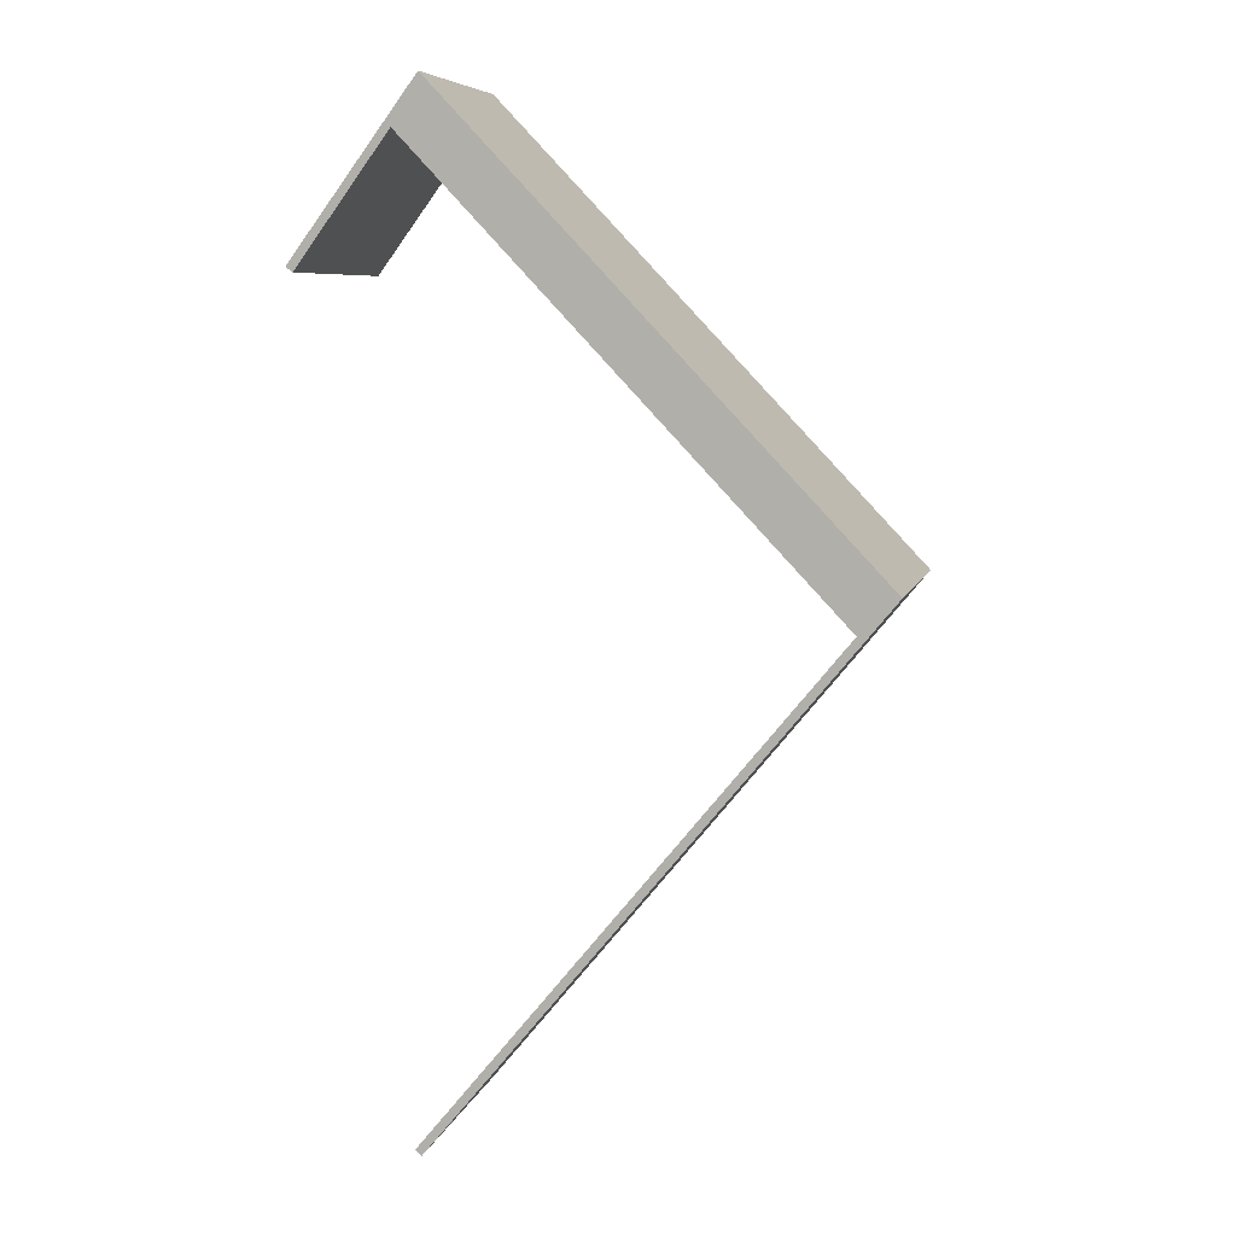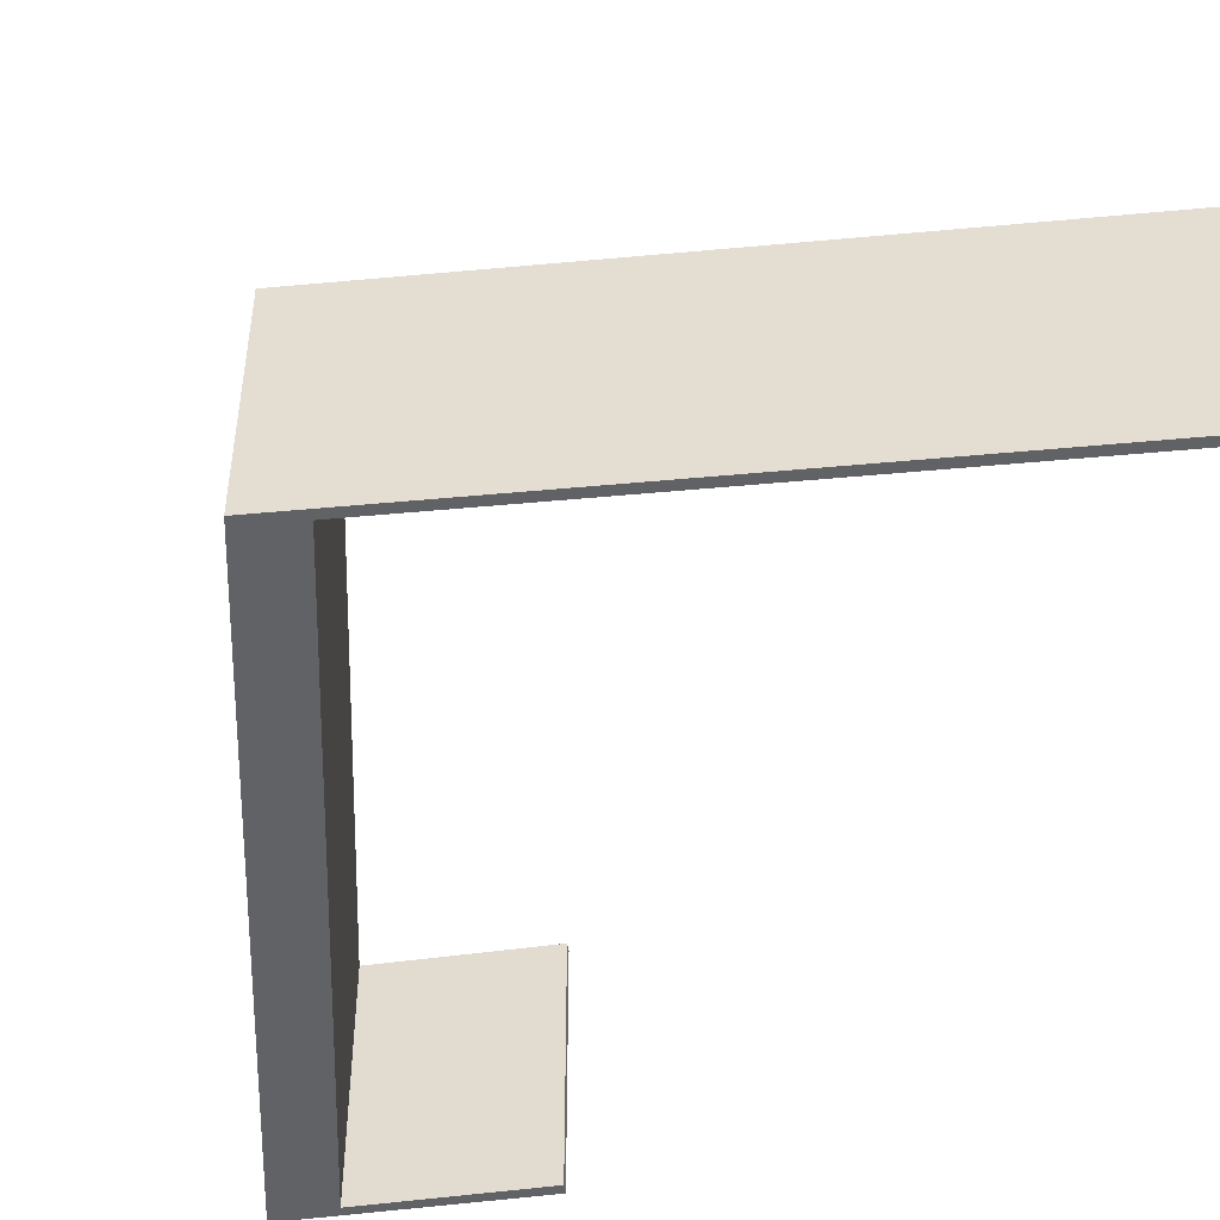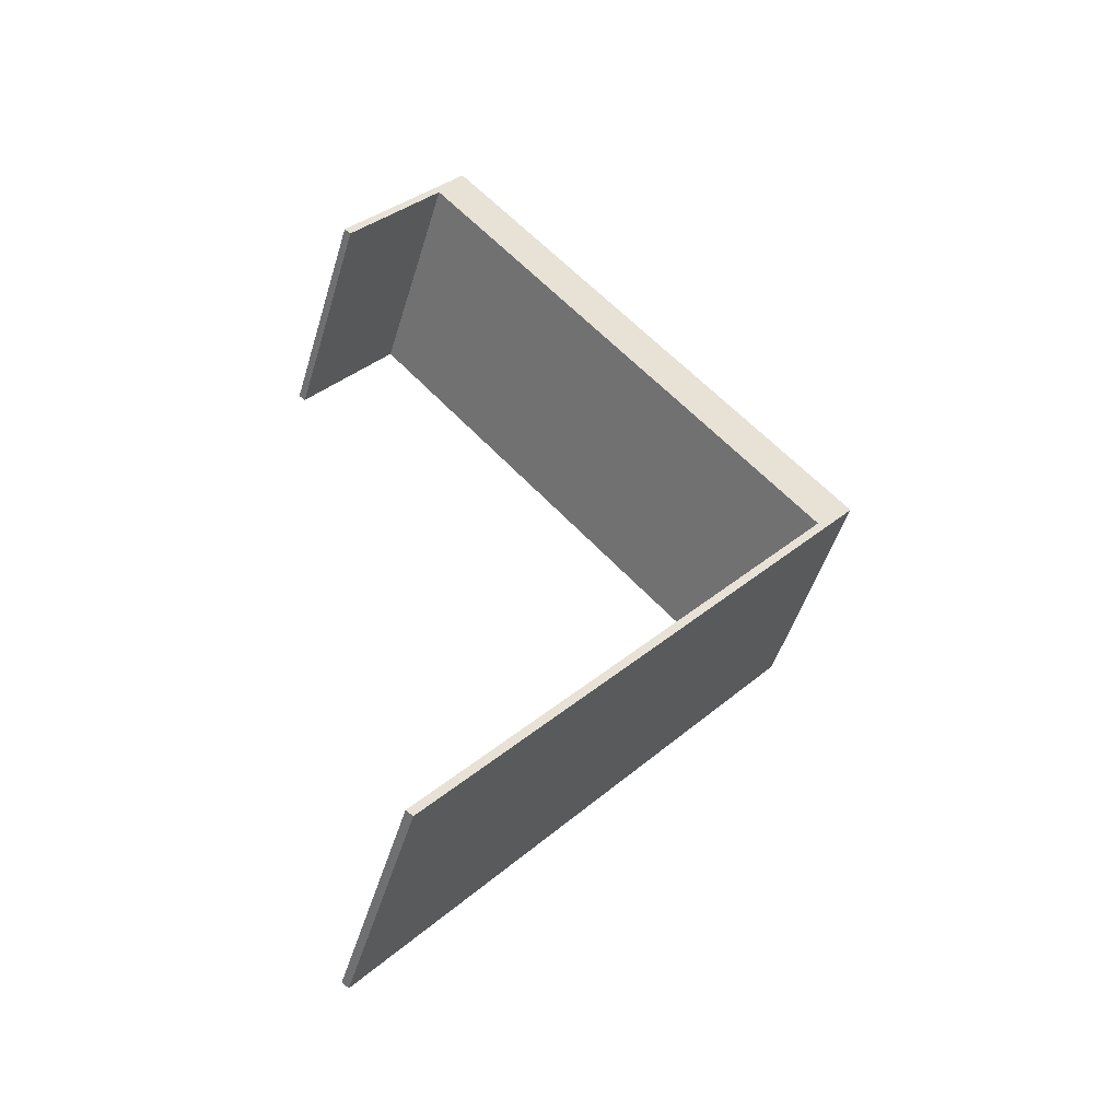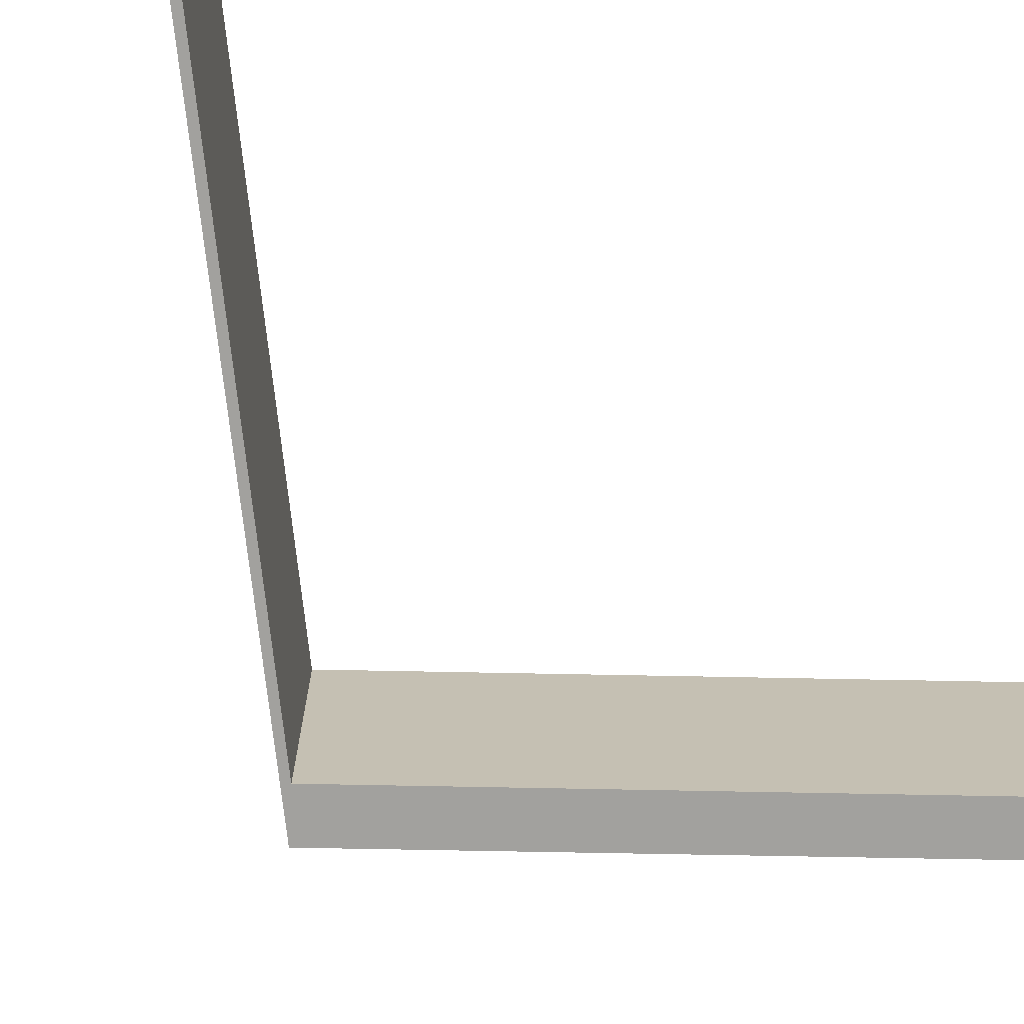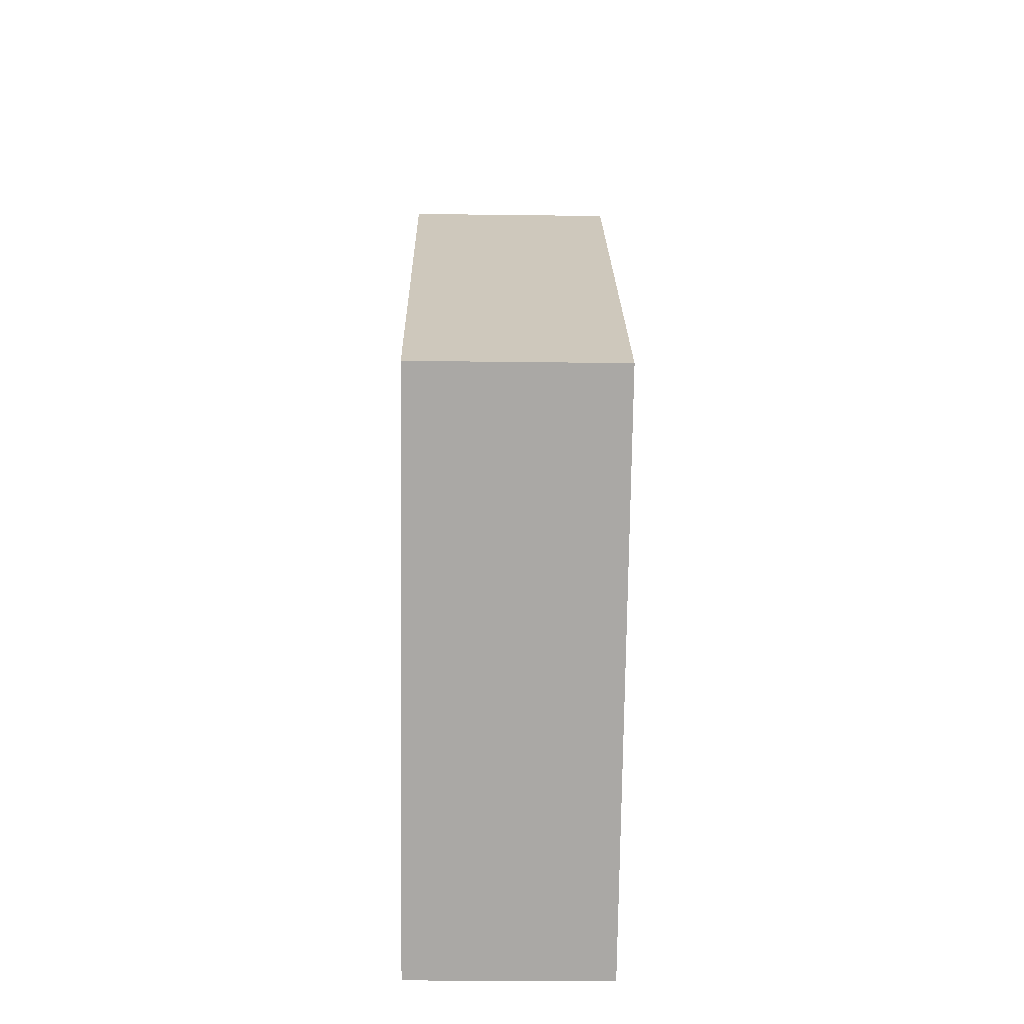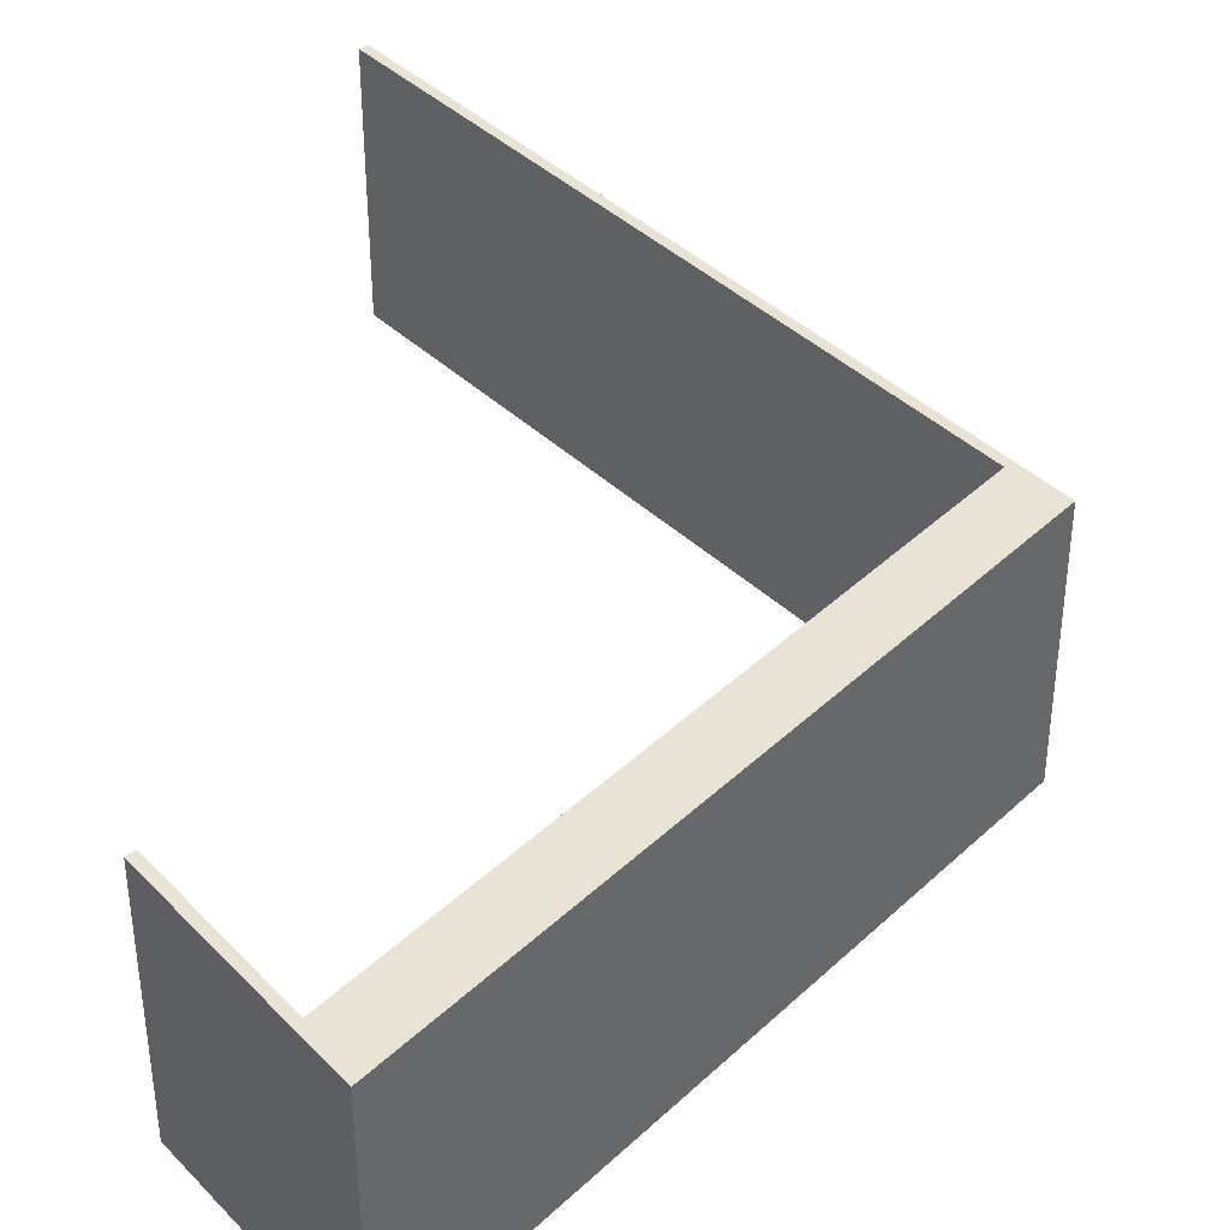
<metadata>
{"format":"obj","ext":"obj","renderer":"f3d","projection":"perspective","resolution":1024,"background":"white","views":[{"elev":7.3,"azim":13.2,"up":"+Z"},{"elev":-50.6,"azim":135.2,"up":"+Y"},{"elev":-48.5,"azim":-16.5,"up":"+Z"},{"elev":-72.0,"azim":-134.6,"up":"+Y"},{"elev":-24.4,"azim":88.8,"up":"+Z"},{"elev":41.2,"azim":-2.1,"up":"+Y"}]}
</metadata>
<code>
v  0.005 11.02 -0.015
v  4.698 11.02 5.655
v  0.321 11.02 -0.248
v  0 11.02 6.745e-16
v  5.905 11.02 7.896
v  5.256 11.02 -37.94
v  26.02 11.02 -13.28
v  5.57 11.02 -38.18
v  24.19 11.02 -14.89
v  5.57 2.338e-15 -38.18
v  5.256 2.323e-15 -37.94
v  24.19 9.116e-16 -14.89
v  4.698 -3.463e-16 5.655
v  0.321 1.519e-17 -0.248
v  0.005 9.185e-19 -0.015
v  0 0 0
v  5.905 -4.835e-16 7.896
v  26.02 8.134e-16 -13.28
g defaultobject
f 1 2 3
f 2 1 4
f 2 4 5
f 6 7 8
f 7 6 9
f 7 9 2
f 7 2 5
f 10 6 8
f 6 10 11
f 12 2 9
f 2 12 13
f 14 1 3
f 1 14 15
f 11 9 6
f 9 11 12
f 16 5 4
f 5 16 17
f 13 3 2
f 3 13 14
f 18 8 7
f 8 18 10
f 15 4 1
f 4 15 16
f 17 7 5
f 7 17 18
f 17 13 18
f 12 18 13
f 10 18 12
f 11 10 12
f 17 16 13
f 14 13 16
f 15 14 16

</code>
